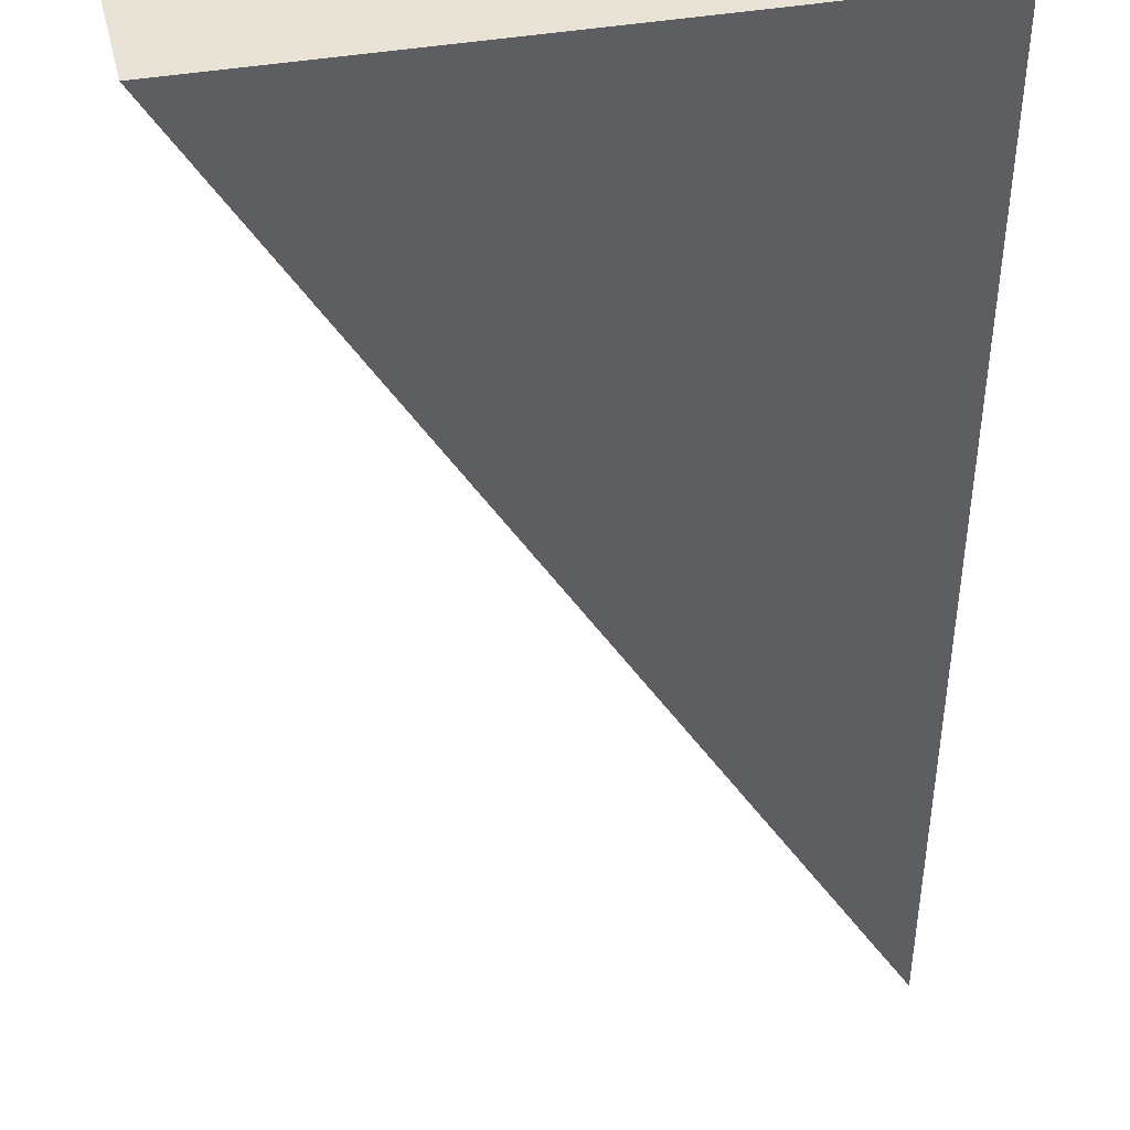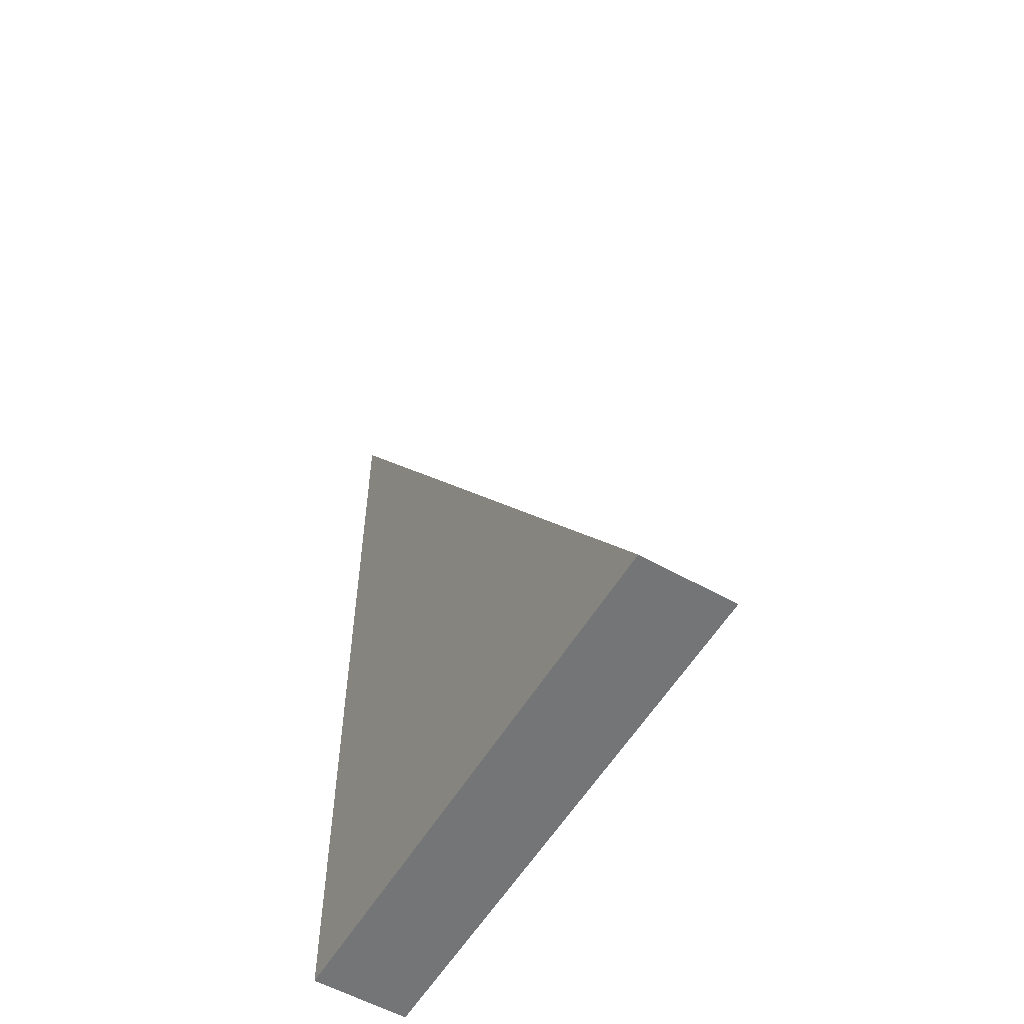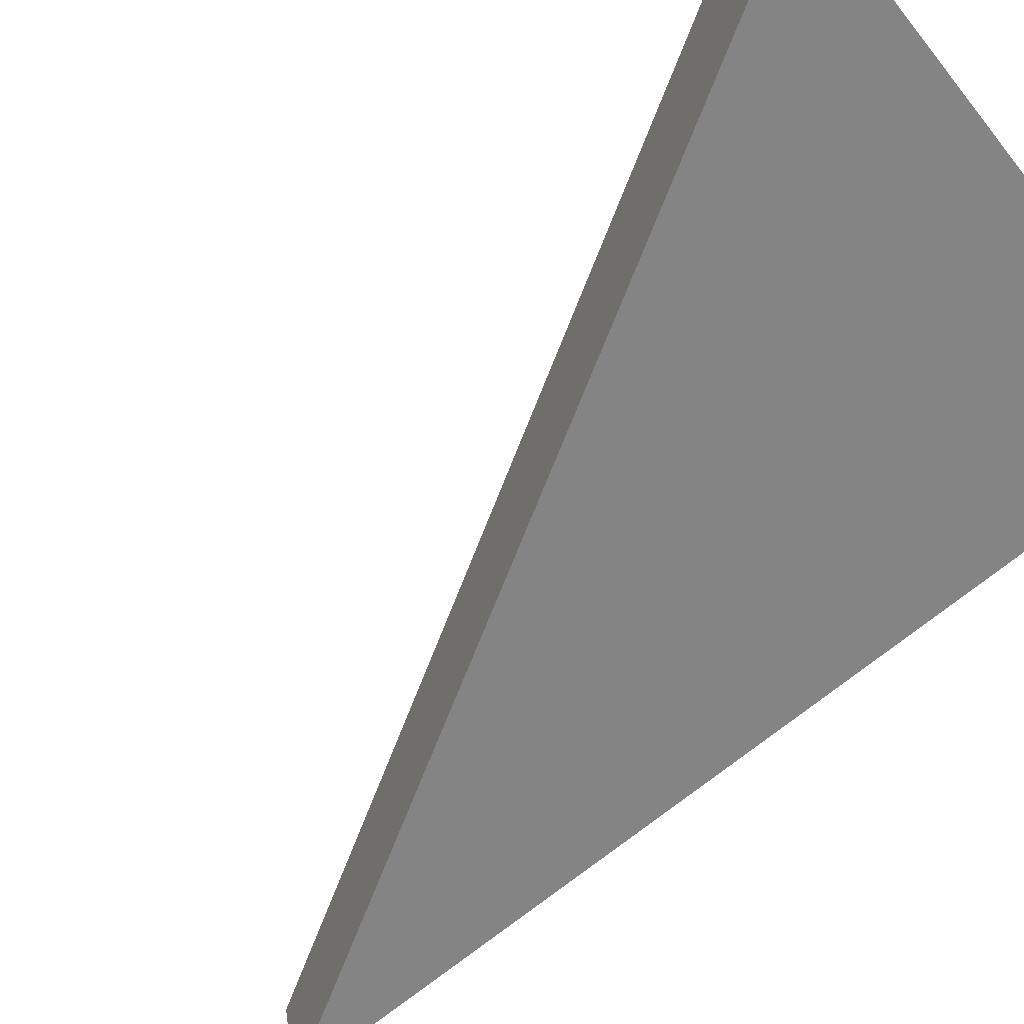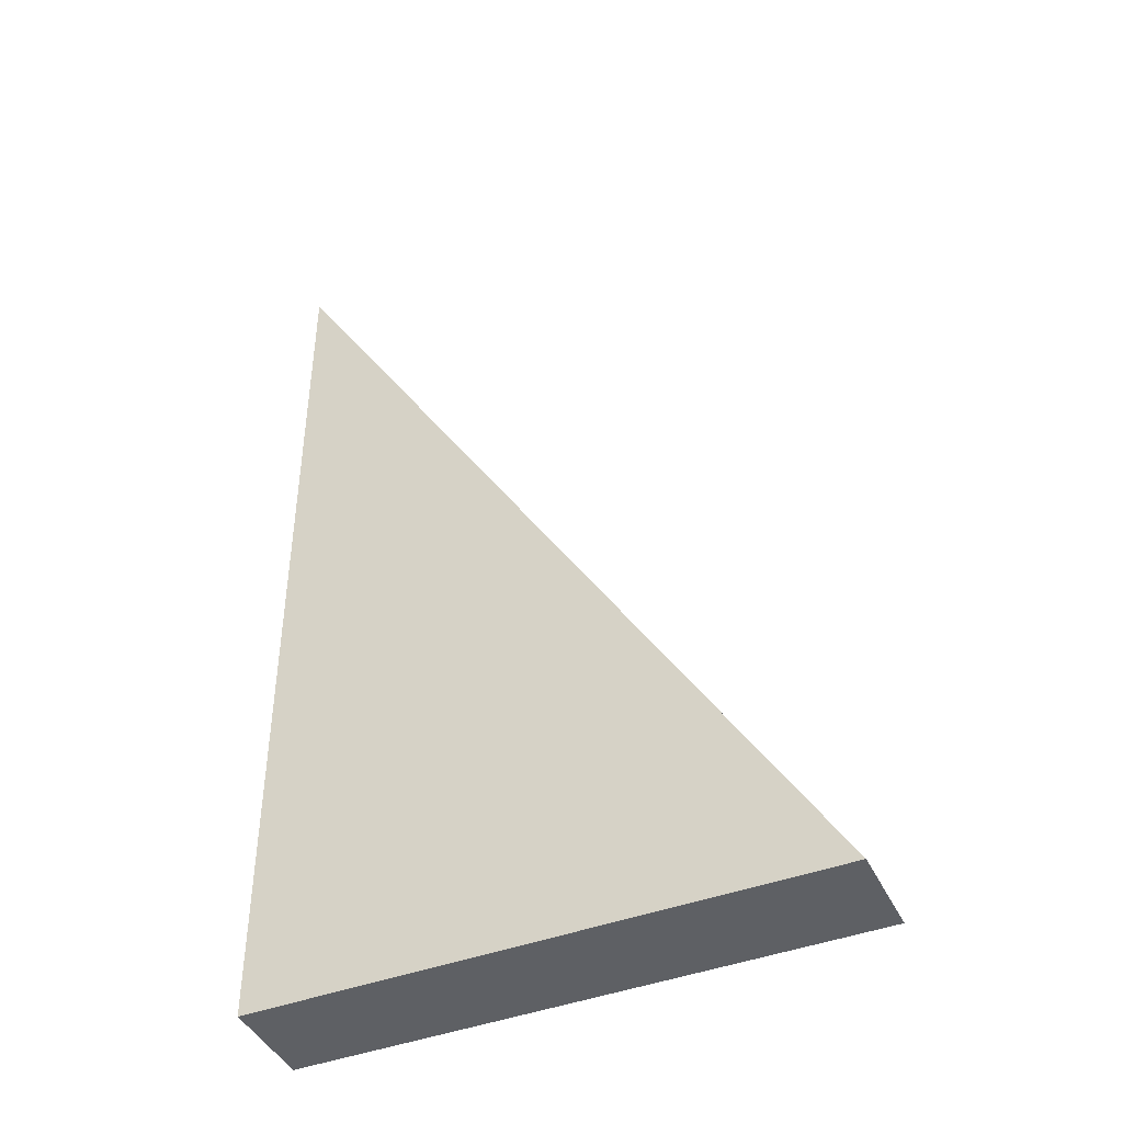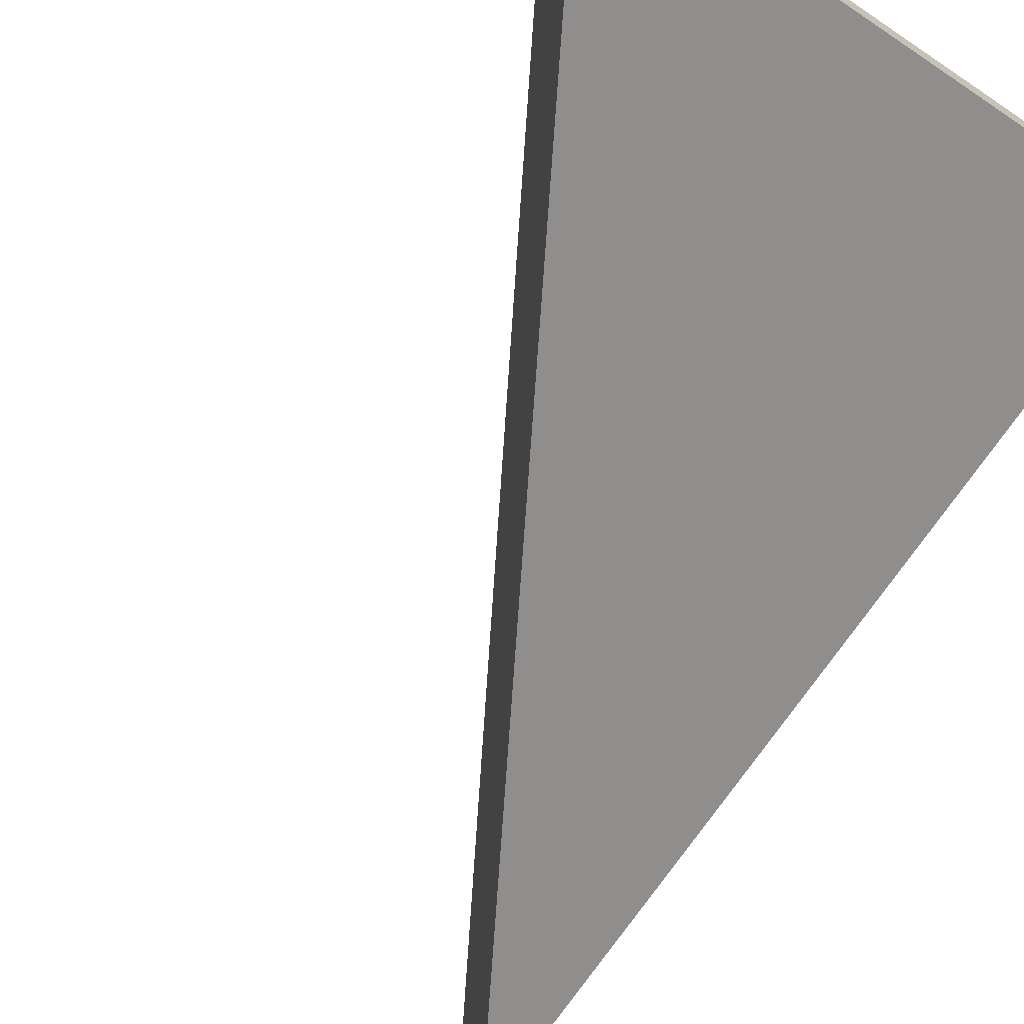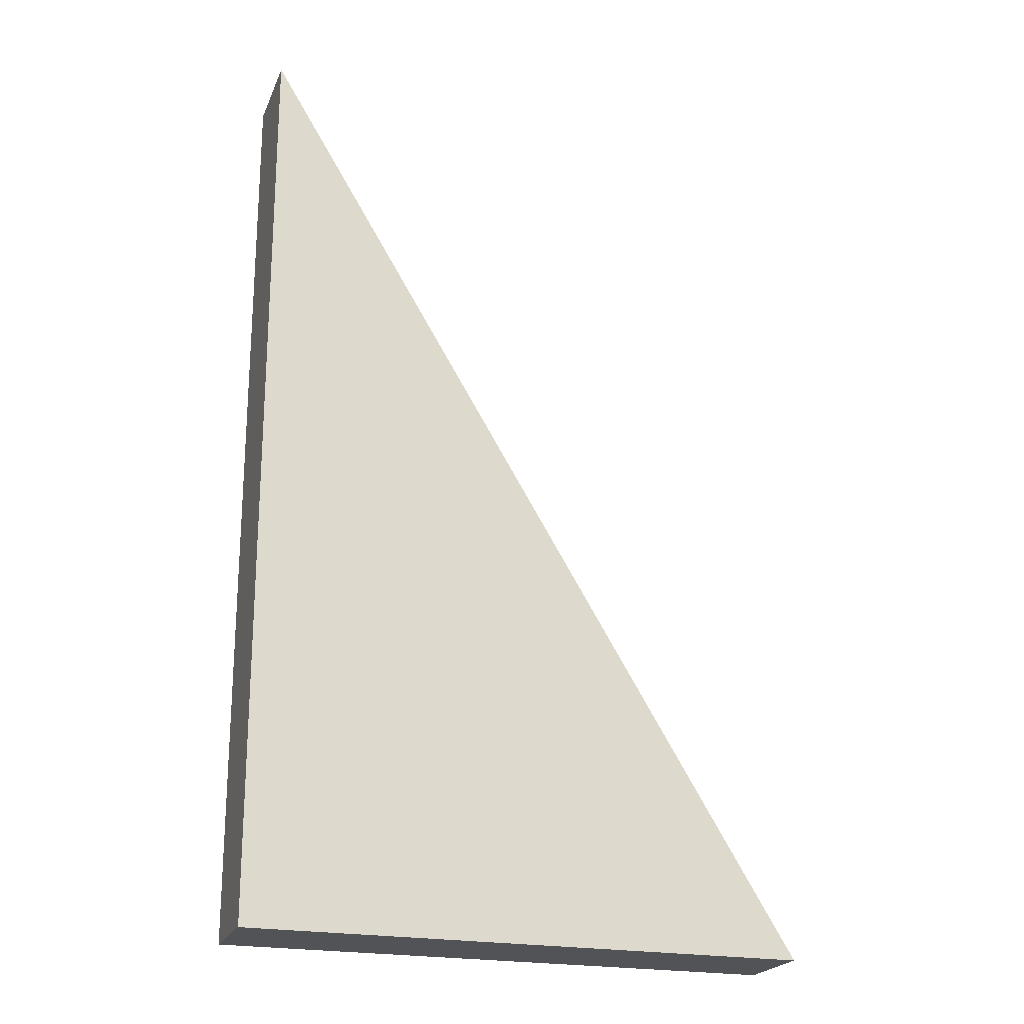
<metadata>
{"format":"obj","ext":"obj","renderer":"f3d","projection":"perspective","resolution":1024,"background":"white","views":[{"elev":-48.8,"azim":-0.6,"up":"+Z"},{"elev":-56.6,"azim":-133.6,"up":"+Y"},{"elev":-71.4,"azim":-51.1,"up":"+Z"},{"elev":-43.2,"azim":-168.8,"up":"+Y"},{"elev":-72.1,"azim":-34.2,"up":"+Z"},{"elev":-21.9,"azim":148.7,"up":"+Y"}]}
</metadata>
<code>
g default
v 0.02459 -0.009878 -0.1253
v 0.02459 1.503 -0.1253
v -0.8649 -0.01209 -0.3319
v -0.01094 -0.009878 0.02765
v -0.01094 1.503 0.02765
v -0.9004 -0.01209 -0.1789
g Casa_gravity_falls:pPrism4 group4
f 1 2 4
f 4 2 5
f 2 3 5
f 5 3 6
f 3 1 6
f 6 1 4
f 1 3 2
f 4 5 6

</code>
